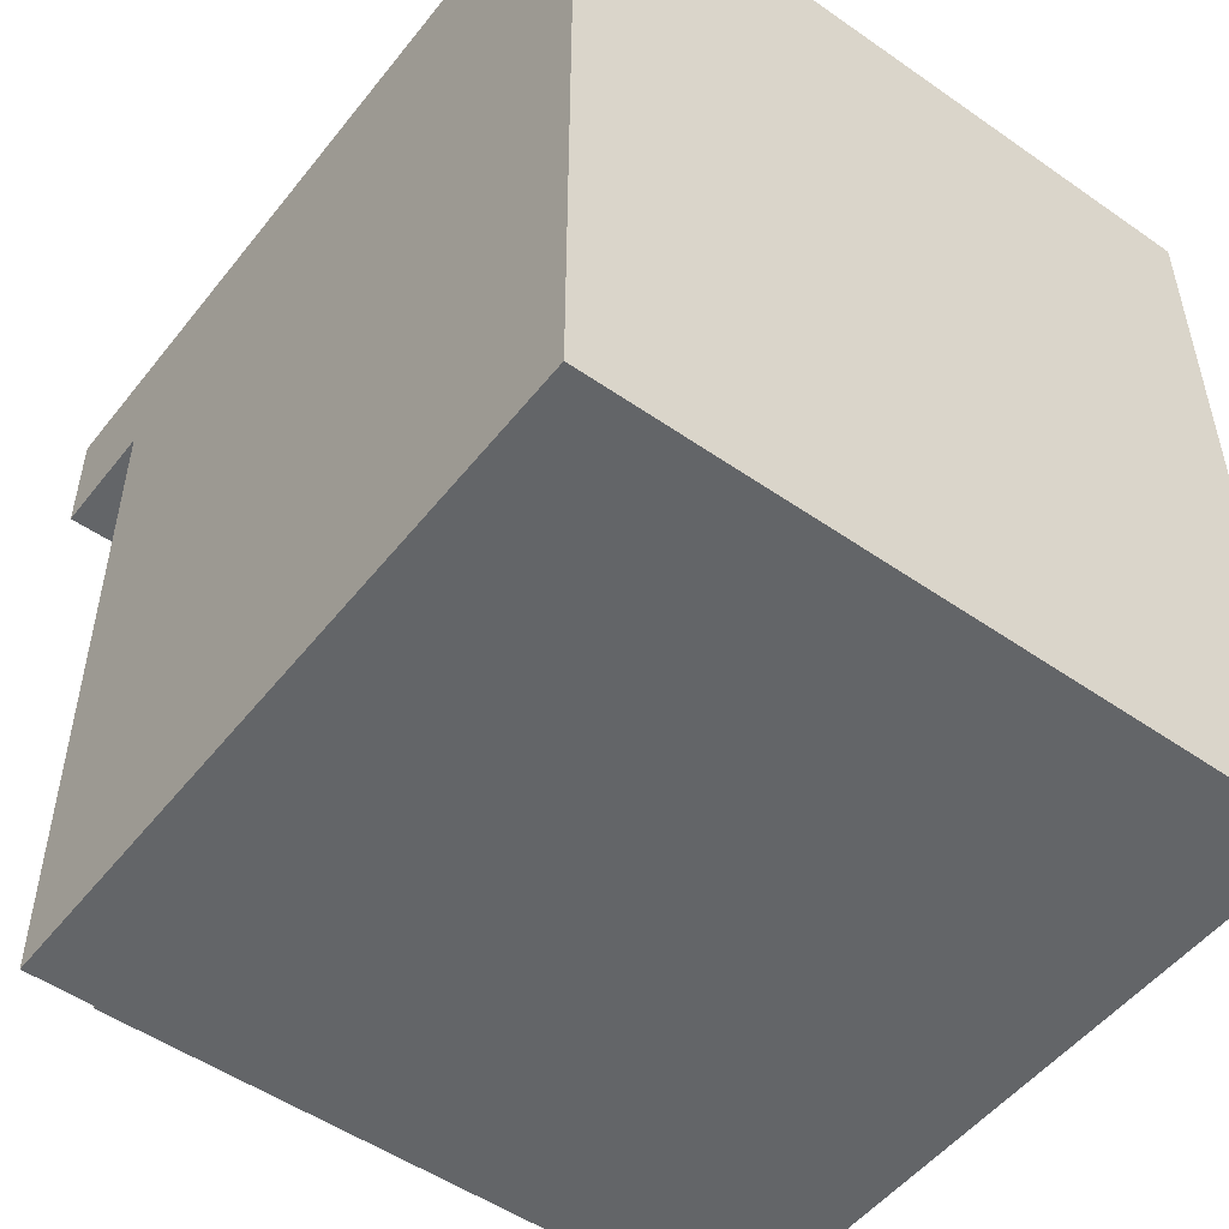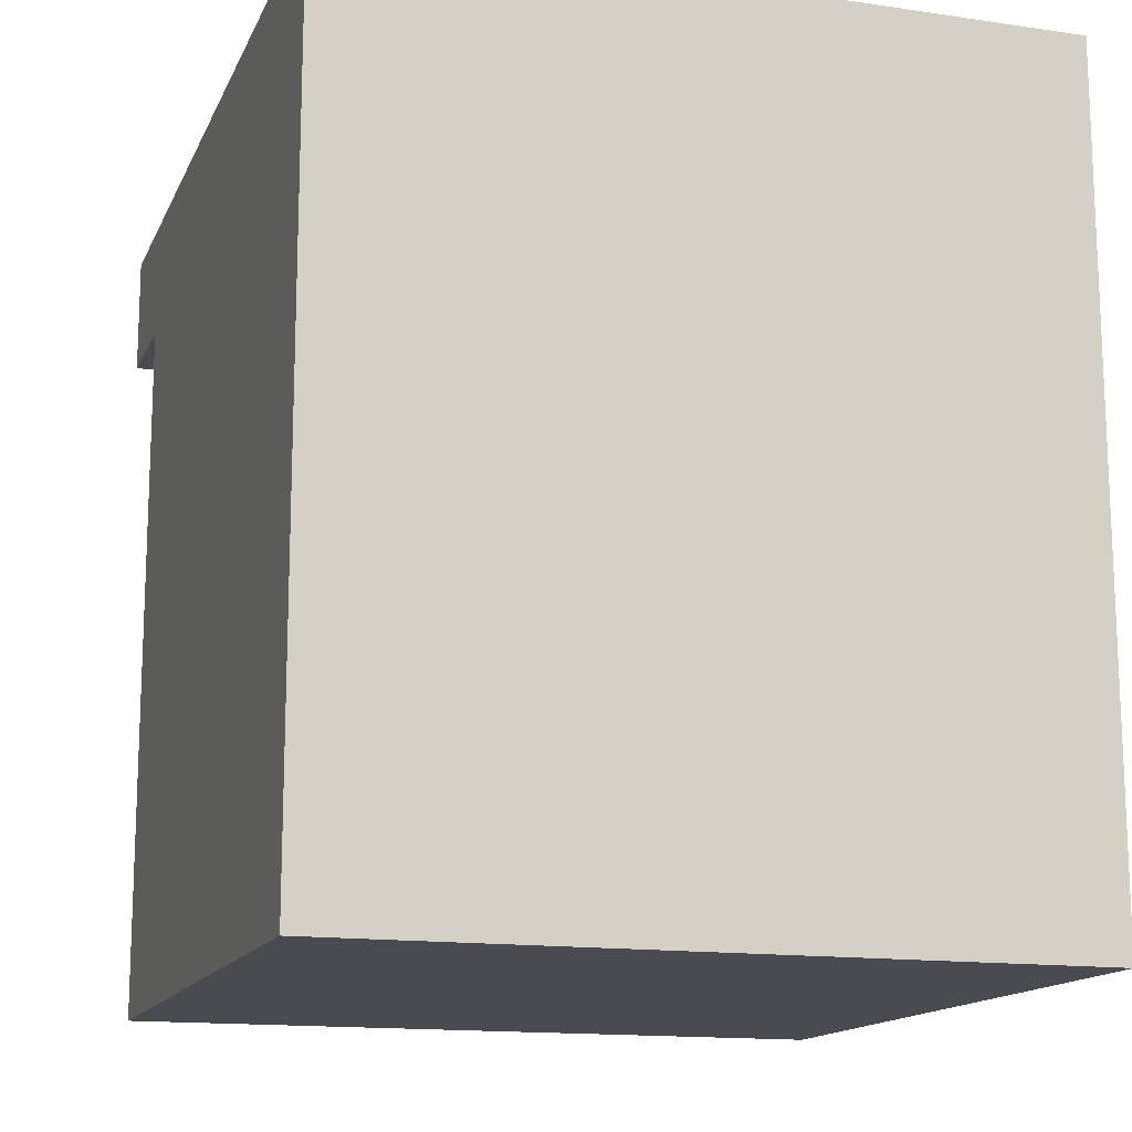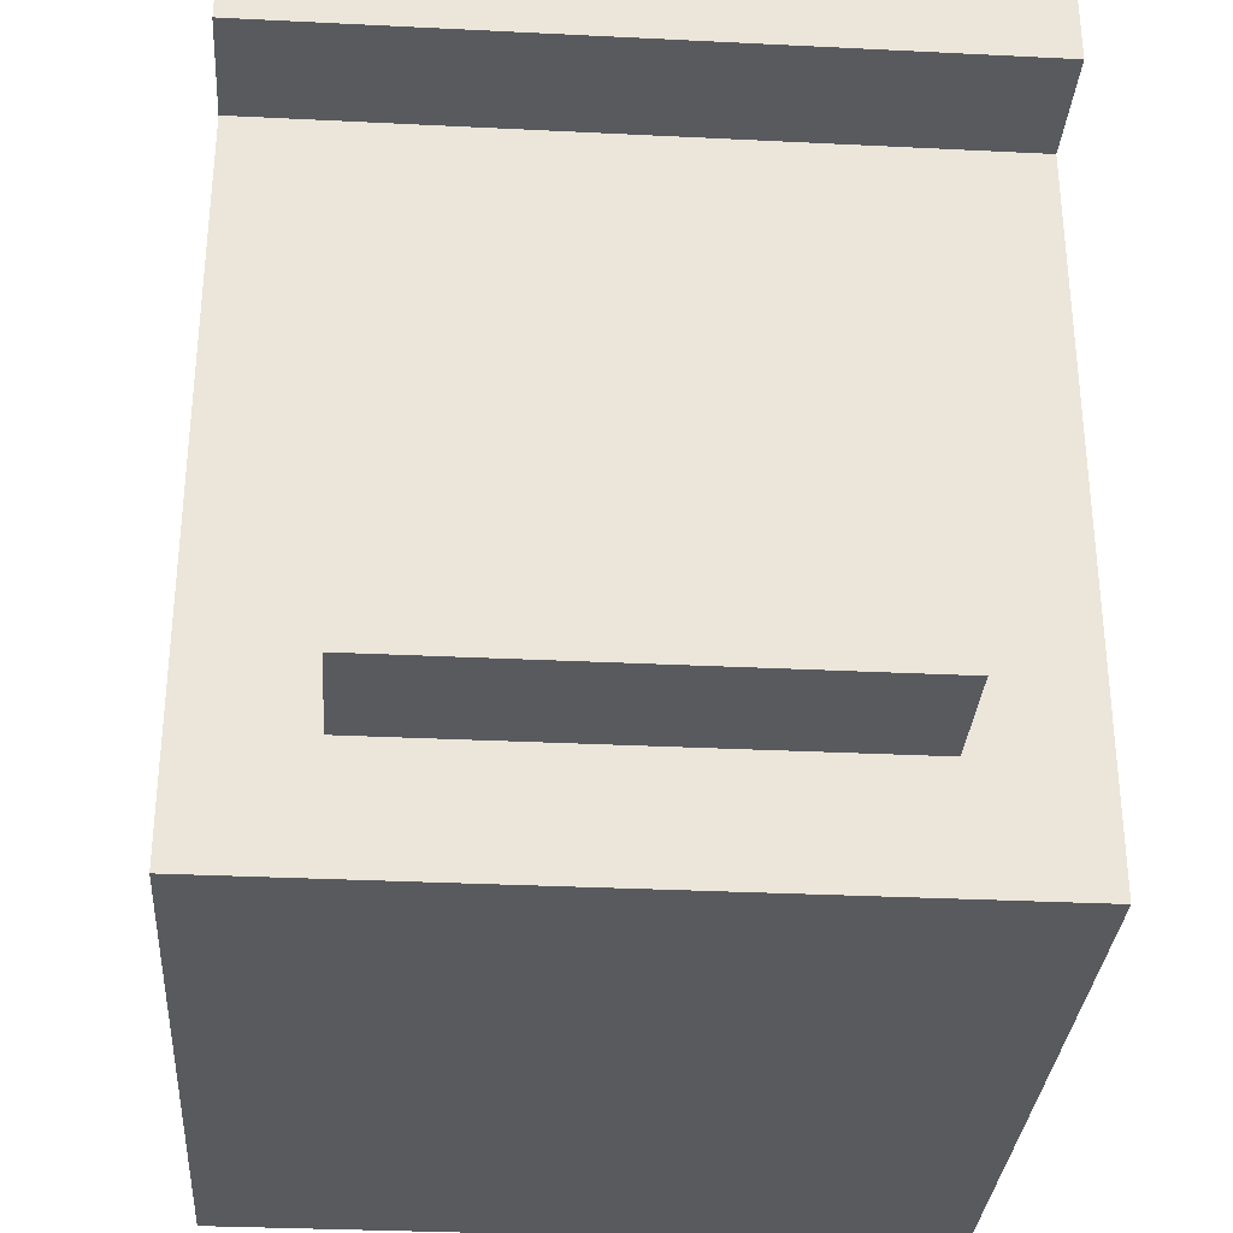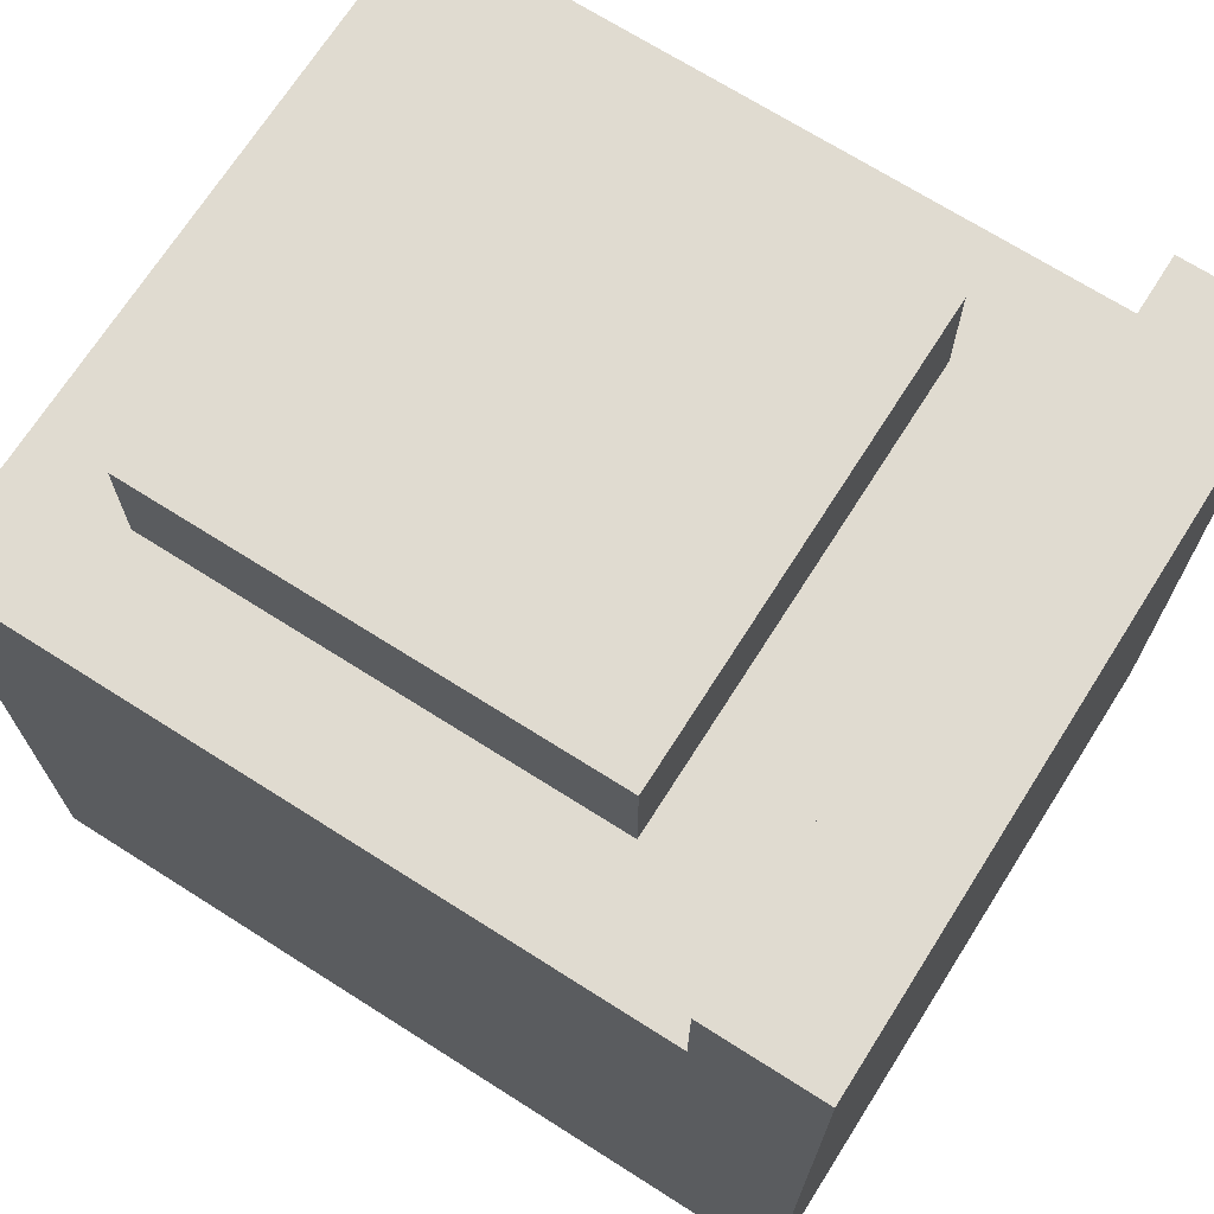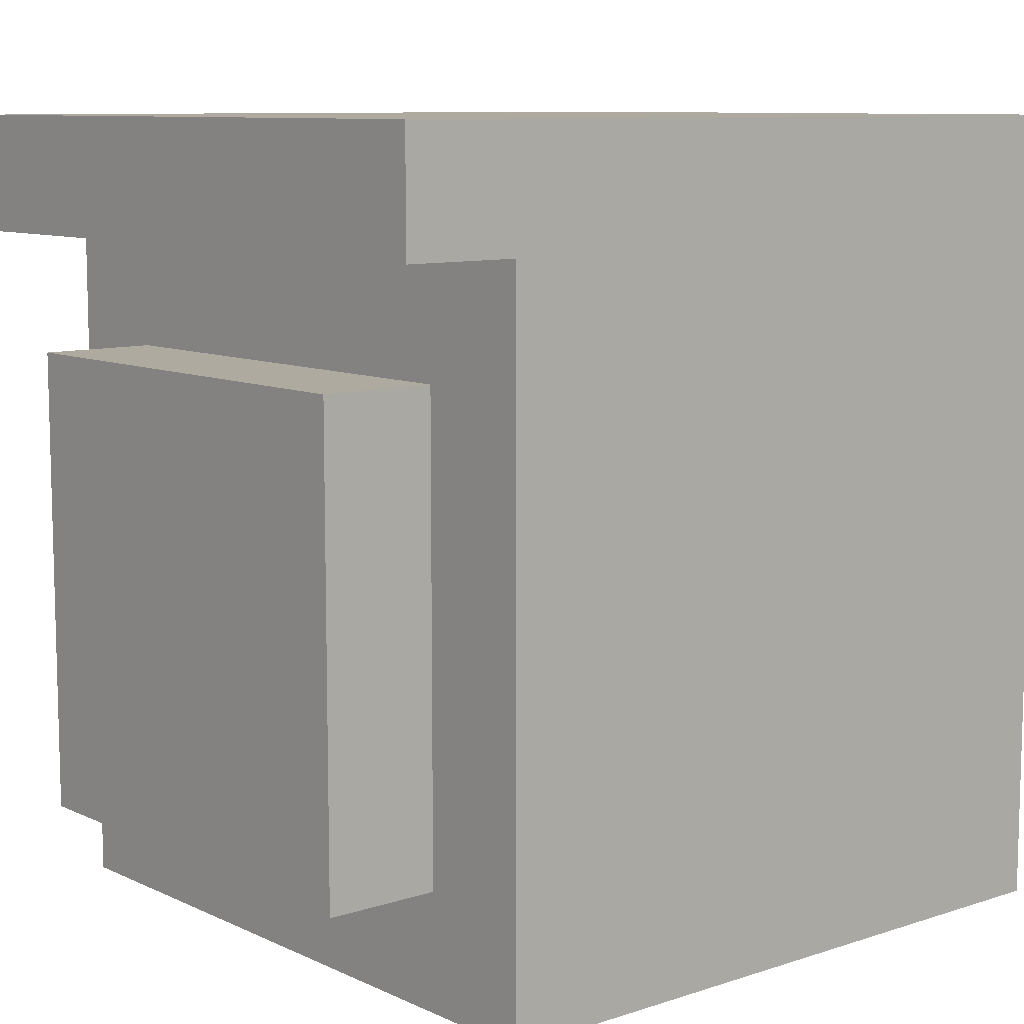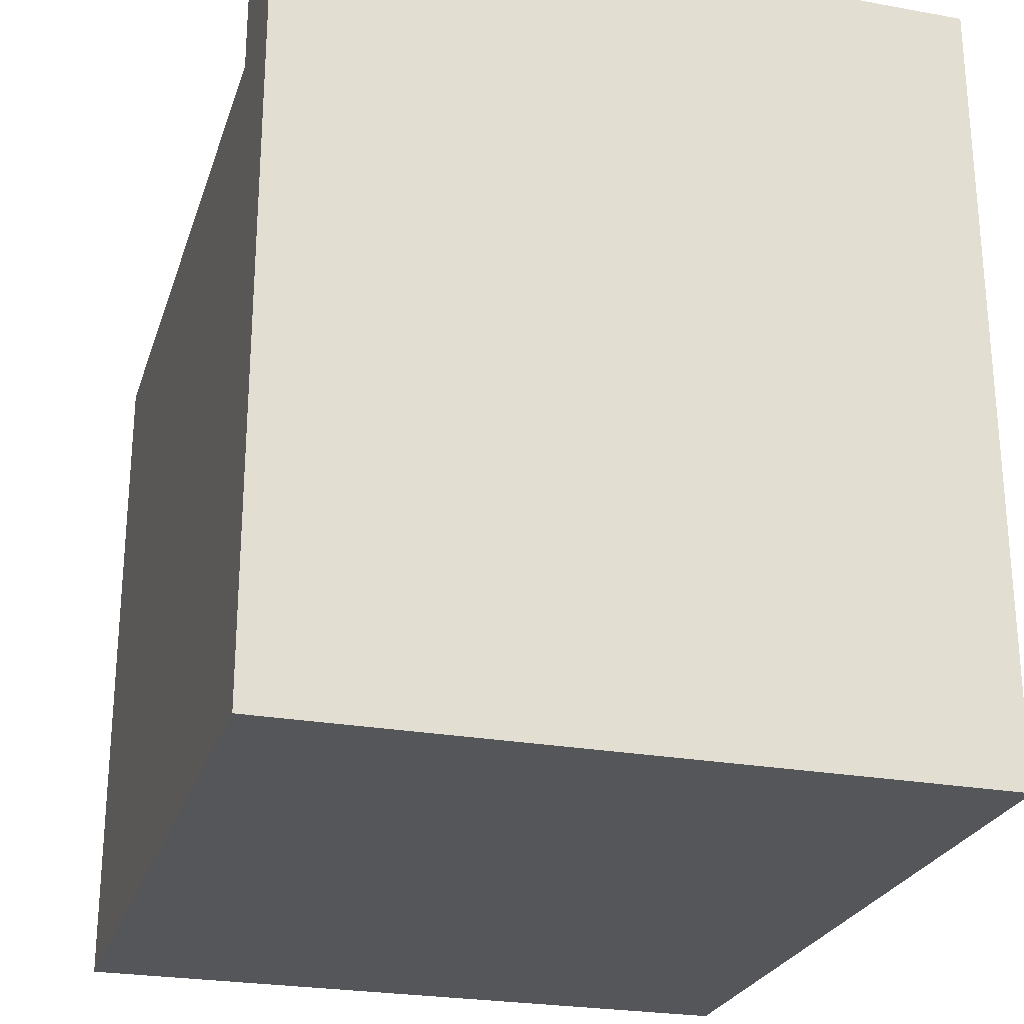
<metadata>
{"format":"obj","ext":"obj","renderer":"f3d","projection":"perspective","resolution":1024,"background":"white","views":[{"elev":-51.4,"azim":142.9,"up":"+Y"},{"elev":-14.6,"azim":162.3,"up":"+Y"},{"elev":-31.8,"azim":-4.0,"up":"+Y"},{"elev":70.2,"azim":122.4,"up":"+Z"},{"elev":9.4,"azim":49.8,"up":"+Y"},{"elev":-25.3,"azim":163.8,"up":"+Z"}]}
</metadata>
<code>
g kitchen_counter
v -4 0 4
v -4 0 -2
v -4 6 5
v -4 6 4
v -4 6 -2
v -4 7 5
v -4 7 -2
v -3 1 5
v -3 1 4
v -3 2 5
v -3 2 4
v -3 3 5
v -3 3 4
v -3 5 5
v -3 5 4
v 1 1 5
v 1 1 4
v 1 5 5
v 1 5 4
v 2 0 4
v 2 0 -2
v 2 6 5
v 2 6 4
v 2 6 -2
v 2 7 5
v 2 7 -2
v -4 6 5
v -4 7 5
v -3 1 5
v -3 2 5
v -3 3 5
v -3 5 5
v -2 2 5
v -2 3 5
v 1 1 5
v 1 5 5
v 2 6 5
v 2 7 5
v -4 0 4
v -4 6 4
v -3 1 4
v -3 2 4
v -3 3 4
v -3 5 4
v 1 1 4
v 1 5 4
v 2 0 4
v 2 6 4
v -4 0 -2
v -4 6 -2
v -4 7 -2
v 2 0 -2
v 2 6 -2
v 2 7 -2
v -4 0 4
v 2 0 4
v -4 0 -2
v 2 0 -2
v -3 1 5
v 1 1 5
v -3 1 4
v 1 1 4
v -4 6 5
v 2 6 5
v -4 6 4
v 2 6 4
v -3 5 5
v 1 5 5
v -3 5 4
v 1 5 4
v -4 7 5
v 2 7 5
v -4 7 -2
v 2 7 -2
f 4 2 1
f 5 2 4
f 6 4 3
f 6 5 4
f 7 5 6
f 10 9 8
f 11 9 10
f 12 11 10
f 13 11 12
f 14 13 12
f 15 13 14
f 16 17 18
f 18 17 19
f 20 21 23
f 23 21 24
f 22 23 25
f 23 24 25
f 25 24 26
f 33 30 29
f 33 31 30
f 34 32 31
f 34 31 33
f 35 33 29
f 35 34 33
f 36 32 34
f 36 34 35
f 37 28 27
f 38 28 37
f 41 40 39
f 42 40 41
f 43 40 42
f 44 40 43
f 45 41 39
f 46 40 44
f 47 45 39
f 47 46 45
f 48 40 46
f 48 46 47
f 49 50 52
f 50 51 53
f 52 50 53
f 53 51 54
f 57 56 55
f 58 56 57
f 61 60 59
f 62 60 61
f 65 64 63
f 66 64 65
f 67 68 69
f 69 68 70
f 71 72 73
f 73 72 74

</code>
